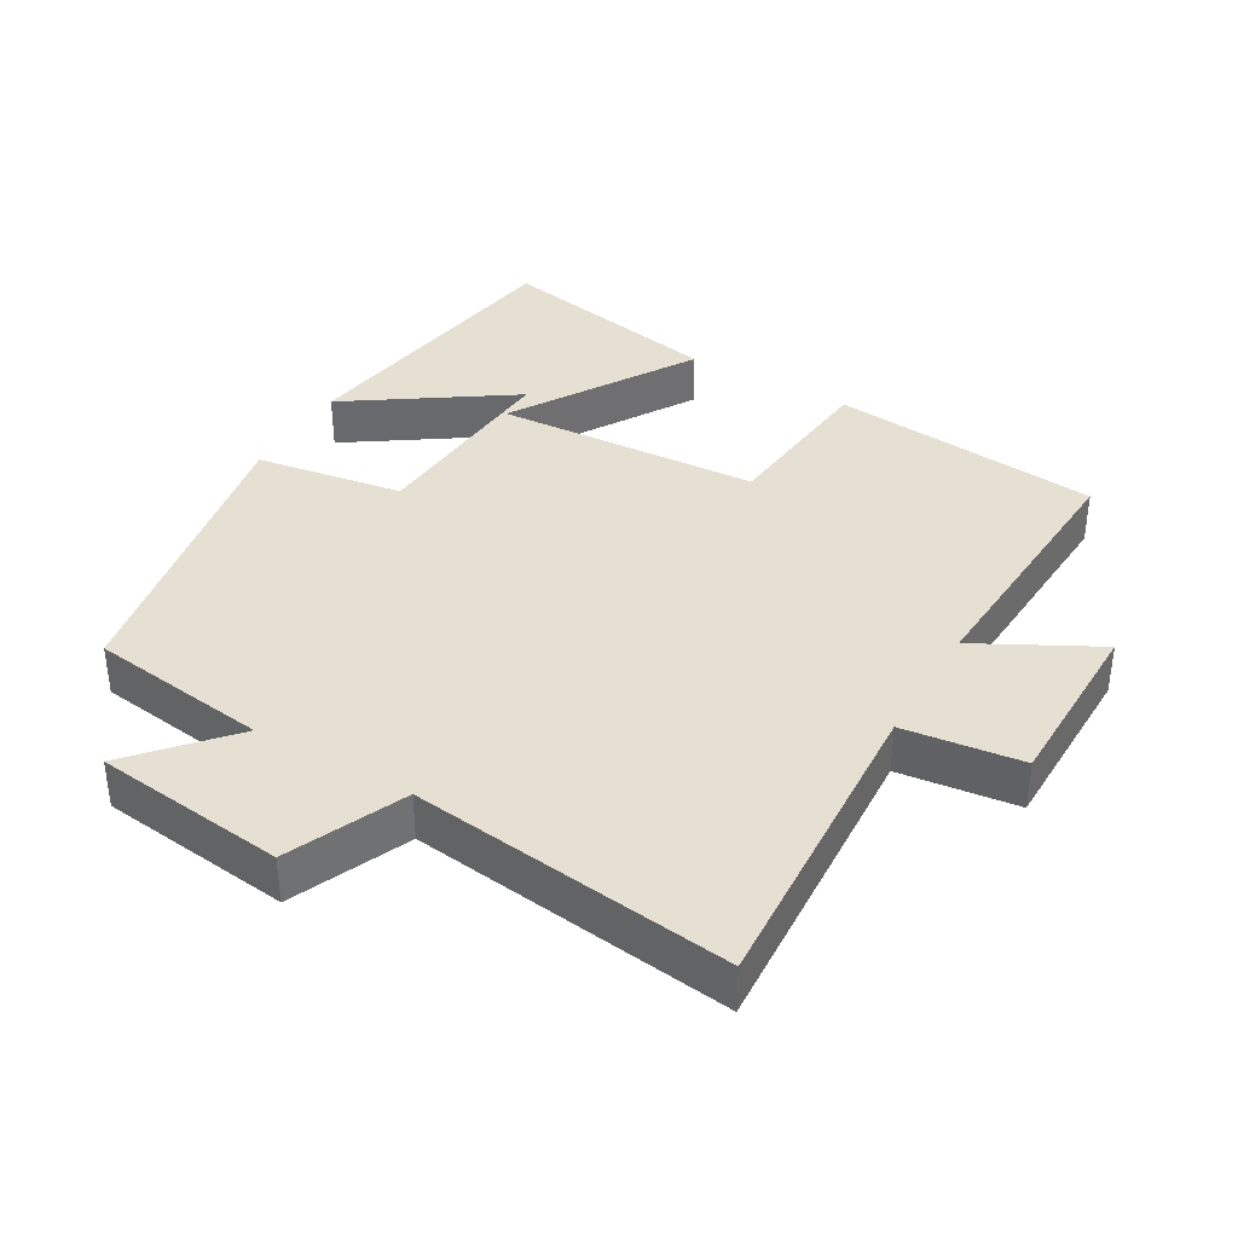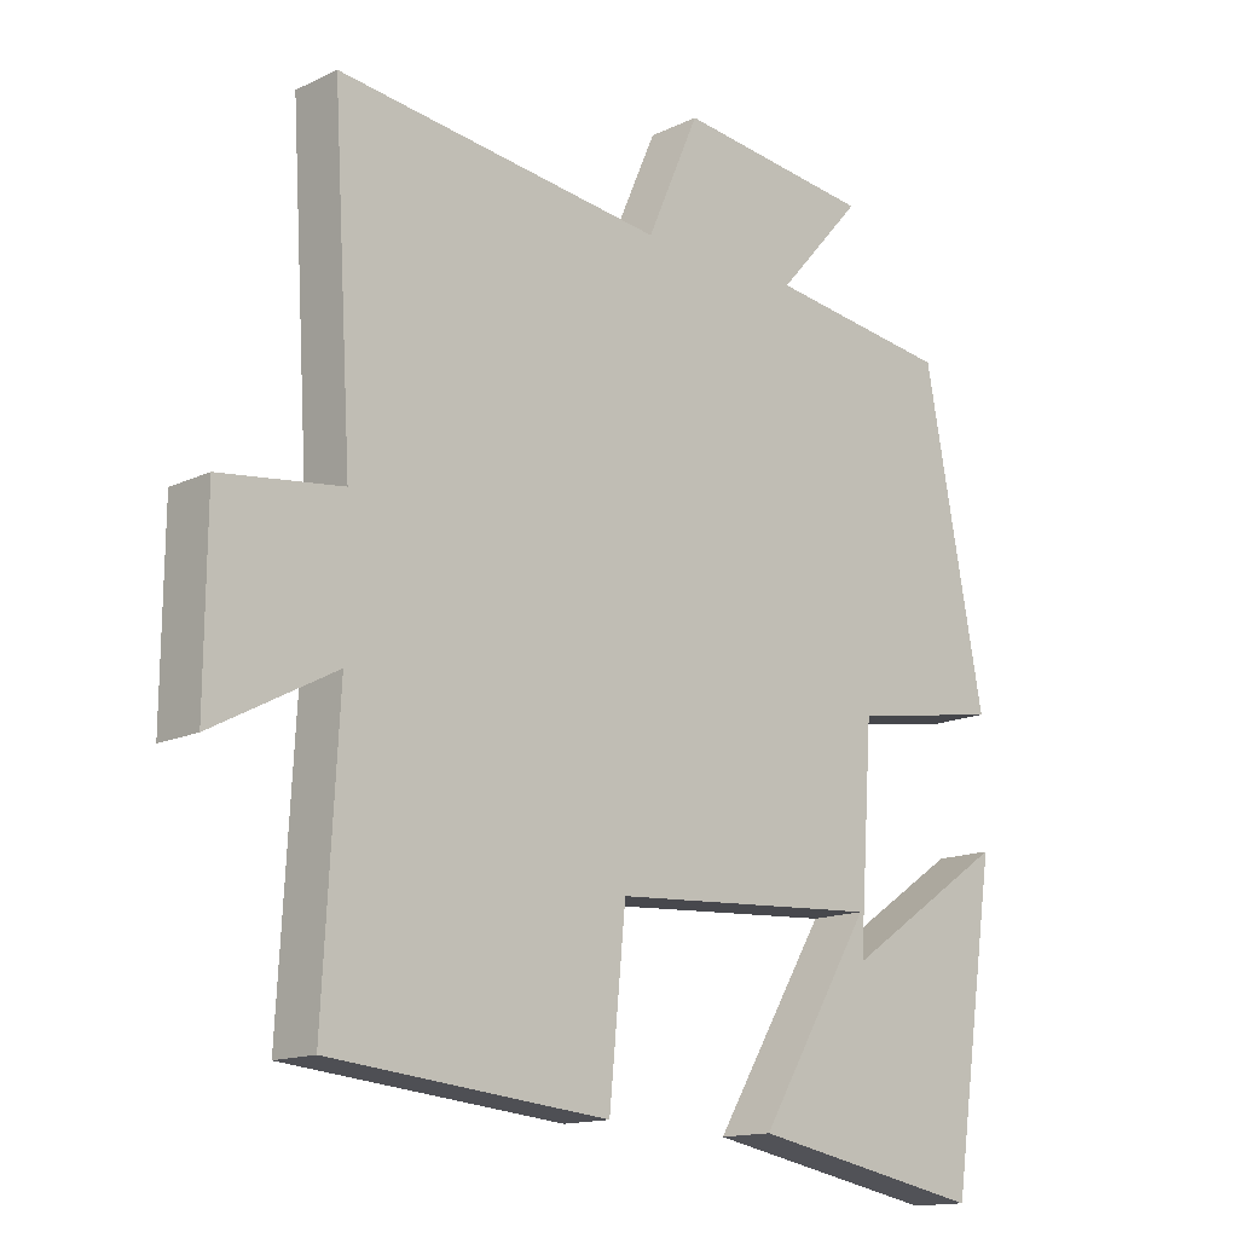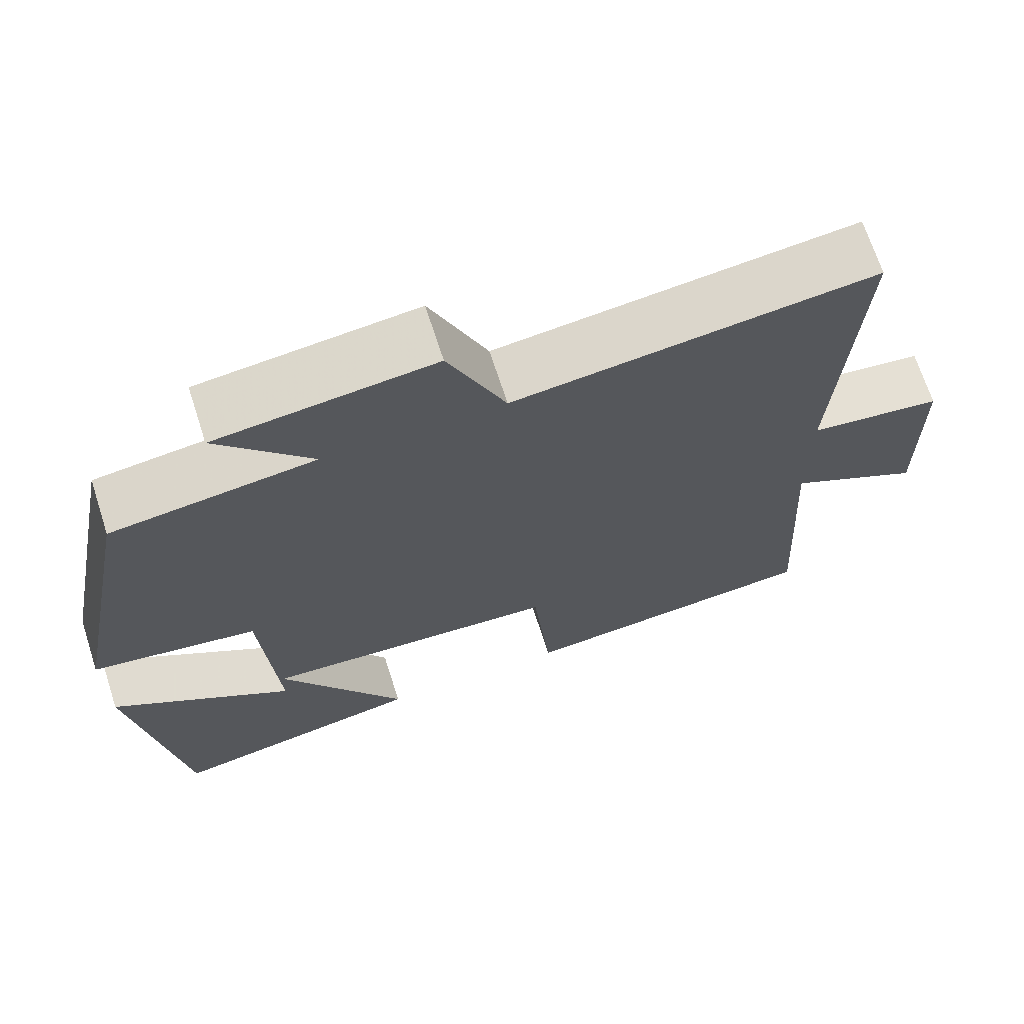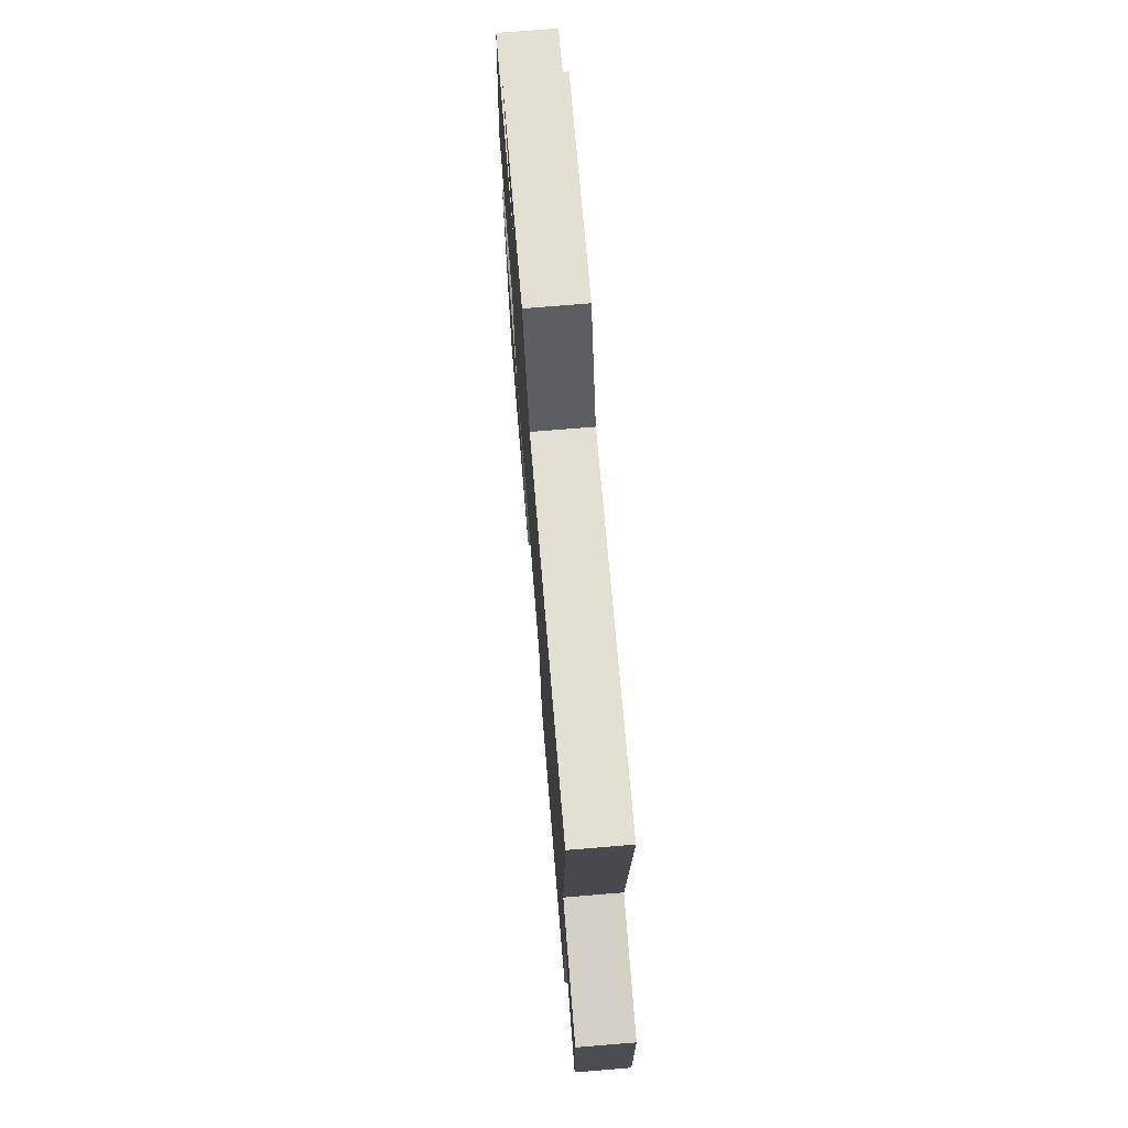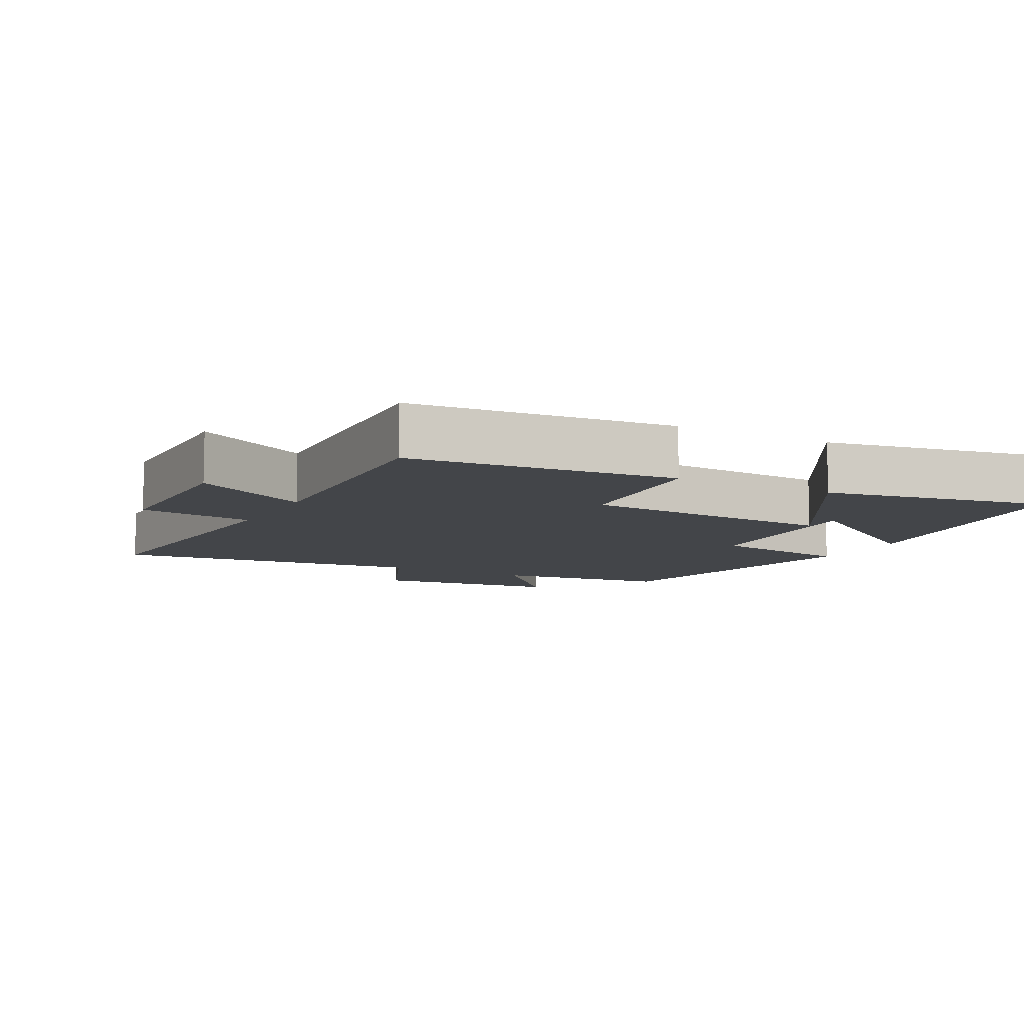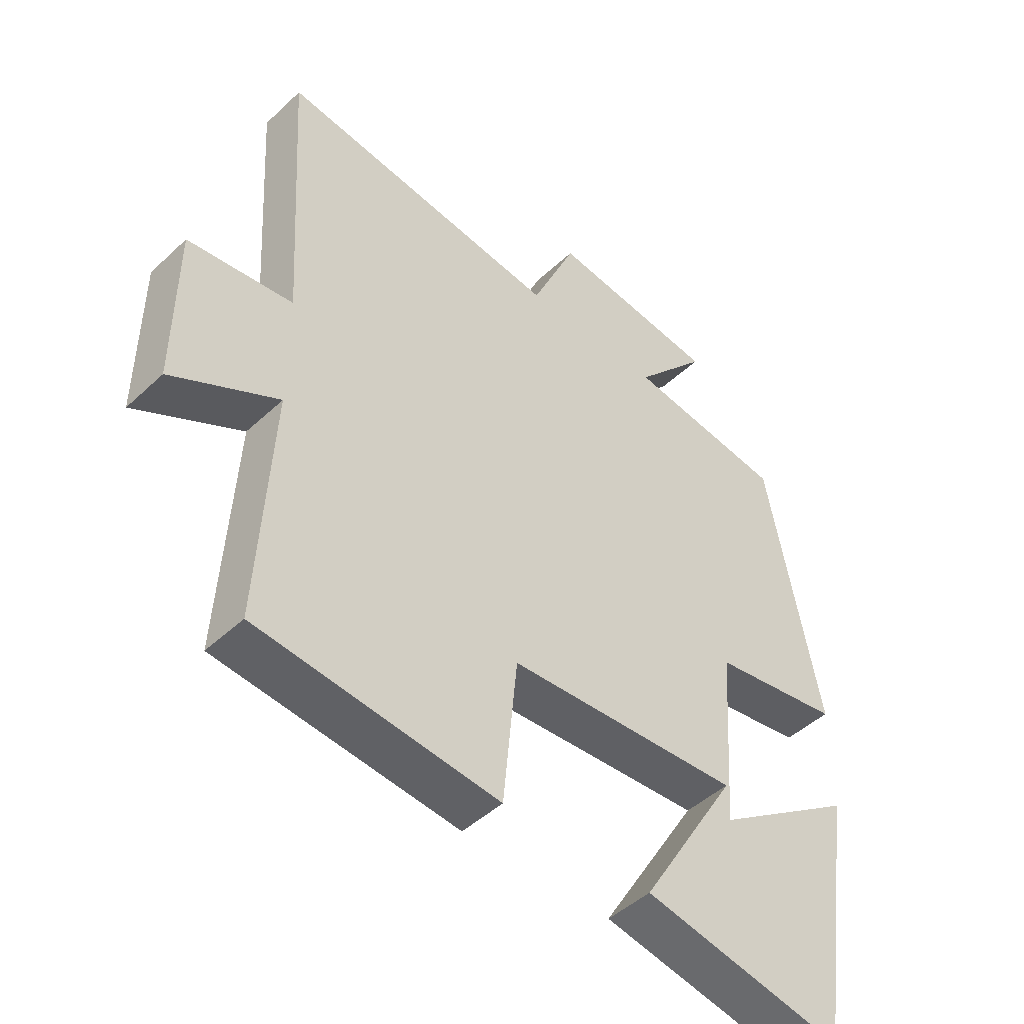
<metadata>
{"format":"obj","ext":"obj","renderer":"f3d","projection":"perspective","resolution":1024,"background":"white","views":[{"elev":37.6,"azim":30.2,"up":"+Y"},{"elev":-14.5,"azim":135.9,"up":"+Z"},{"elev":68.8,"azim":-17.9,"up":"+Z"},{"elev":73.6,"azim":85.3,"up":"+Z"},{"elev":-8.9,"azim":151.8,"up":"+Y"},{"elev":-46.7,"azim":136.6,"up":"+Z"}]}
</metadata>
<code>
v -0.416 0.07 0.466
v -0.159 0.07 0.5
v -0.278 0.07 0.635
v -0.004 0.07 0.667
v 0.069 0.07 0.5
v 0.527 0.07 0.556
v 0.5 0.07 0.109
v 0.669 0.07 0.088
v 0.671 0.07 -0.17
v 0.5 0.07 -0.079
v 0.521 0.07 -0.462
v 0.133 0.07 -0.5
v 0.11 0.07 -0.263
v -0.268 0.07 -0.239
v -0.109 0.07 -0.5
v -0.436 0.07 -0.562
v -0.5 0.07 -0.14
v -0.27 0.07 -0.296
v -0.29 0.07 -0.004
v -0.5 0.07 0.03
v -0.416 0 0.466
v -0.159 0 0.5
v -0.278 0 0.635
v -0.004 0 0.667
v 0.069 0 0.5
v 0.527 0 0.556
v 0.5 0 0.109
v 0.669 0 0.088
v 0.671 0 -0.17
v 0.5 0 -0.079
v 0.521 0 -0.462
v 0.133 0 -0.5
v 0.11 0 -0.263
v -0.268 0 -0.239
v -0.109 0 -0.5
v -0.436 0 -0.562
v -0.5 0 -0.14
v -0.27 0 -0.296
v -0.29 0 -0.004
v -0.5 0 0.03
f 19 20 1 2
f 15 16 17 18
f 14 15 18
f 14 18 19
f 13 14 19 2
f 10 11 12 13
f 7 8 9 10
f 7 10 13 2
f 5 6 7
f 2 3 4 5
f 2 5 7
f 22 21 40 39
f 38 37 36 35
f 38 35 34
f 39 38 34
f 22 39 34 33
f 33 32 31 30
f 30 29 28 27
f 22 33 30 27
f 27 26 25
f 25 24 23 22
f 27 25 22
f 1 21 22 2
f 2 22 23 3
f 3 23 24 4
f 4 24 25 5
f 5 25 26 6
f 6 26 27 7
f 7 27 28 8
f 8 28 29 9
f 9 29 30 10
f 10 30 31 11
f 11 31 32 12
f 12 32 33 13
f 13 33 34 14
f 14 34 35 15
f 15 35 36 16
f 16 36 37 17
f 17 37 38 18
f 18 38 39 19
f 19 39 40 20
f 20 40 21 1

</code>
